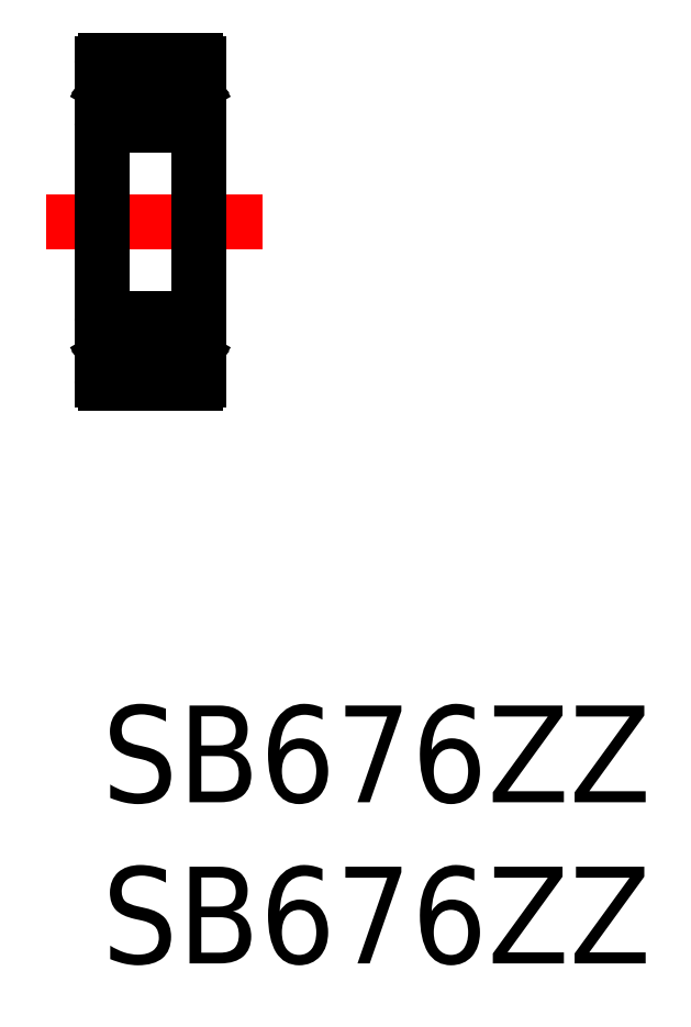
<metadata>
{"format":"dxf","ext":"dxf","renderer":"ezdxf+matplotlib","layout":"modelspace","background":"white","min_lineweight":24,"dpi":150}
</metadata>
<code>
0
SECTION
2
ENTITIES
0
INSERT
8
MSM_CONTINUOUS
2
*U6
10
0
20
0
30
0
0
INSERT
8
MSM_CONTINUOUS
2
*U7
10
0
20
0
30
0
0
LINE
8
MSM_CENTER
10
-1.724
20
15
30
0
11
4.983
21
15
31
0
0
LINE
8
MSM_CONTINUOUS
10
2.9
20
18
30
0
11
0.1
21
18
31
0
0
LINE
8
MSM_CONTINUOUS
10
0.455
20
19.1
30
0
11
1.188
21
19.1
31
0
0
LINE
8
MSM_CONTINUOUS
10
1.21
20
18.58
30
0
11
-2.13e-14
21
18.58
31
0
0
LINE
8
MSM_CONTINUOUS
10
2.9
20
20
30
0
11
0.1
21
20
31
0
0
LINE
8
MSM_CONTINUOUS
10
0.425
20
19.2
30
0
11
0.425
21
19.06
31
0
0
LINE
8
MSM_CONTINUOUS
10
0.34
20
19.1
30
0
11
0.34
21
19.29
31
0
0
LINE
8
MSM_CONTINUOUS
10
0.2191
20
19.29
30
0
11
0.2191
21
19.1
31
0
0
LINE
8
MSM_CONTINUOUS
10
0.425
20
19.13
30
0
11
0.455
21
19.1
31
0
0
LINE
8
MSM_CONTINUOUS
10
0.425
20
19.06
30
0
11
0.34
21
18.98
31
0
0
LINE
8
MSM_CONTINUOUS
10
0.255
20
19.02
30
0
11
0.34
21
19.1
31
0
0
LINE
8
MSM_CONTINUOUS
10
0.2191
20
19.1
30
0
11
0.34
21
19.1
31
0
0
LINE
8
MSM_CONTINUOUS
10
0.34
20
18.63
30
0
11
0.255
21
18.63
31
0
0
LINE
8
MSM_CONTINUOUS
10
0.34
20
18.98
30
0
11
0.34
21
18.58
31
0
0
LINE
8
MSM_CONTINUOUS
10
0.255
20
18.58
30
0
11
0.255
21
19.02
31
0
0
LINE
8
MSM_CONTINUOUS
10
0.34
20
19.29
30
0
11
0.2191
21
19.29
31
0
0
LINE
8
MSM_CONTINUOUS
10
0.34
20
19.2
30
0
11
0.425
21
19.2
31
0
0
LINE
8
MSM_CONTINUOUS
10
0.34
20
19.37
30
0
11
0.34
21
19.2
31
0
0
LINE
8
MSM_CONTINUOUS
10
0.2681
20
19.37
30
0
11
0.34
21
19.37
31
0
0
LINE
8
MSM_CONTINUOUS
10
0.17
20
19.2
30
0
11
0.2681
21
19.37
31
0
0
LINE
8
MSM_CONTINUOUS
10
-2.13e-14
20
19.2
30
0
11
0.17
21
19.2
31
0
0
LINE
8
MSM_CONTINUOUS
10
2.732
20
19.37
30
0
11
2.66
21
19.37
31
0
0
LINE
8
MSM_CONTINUOUS
10
2.781
20
19.1
30
0
11
2.66
21
19.1
31
0
0
LINE
8
MSM_CONTINUOUS
10
2.66
20
19.29
30
0
11
2.781
21
19.29
31
0
0
LINE
8
MSM_CONTINUOUS
10
2.745
20
19.02
30
0
11
2.66
21
19.1
31
0
0
LINE
8
MSM_CONTINUOUS
10
2.66
20
18.63
30
0
11
2.745
21
18.63
31
0
0
LINE
8
MSM_CONTINUOUS
10
3
20
18.58
30
0
11
1.79
21
18.58
31
0
0
LINE
8
MSM_CONTINUOUS
10
2.575
20
19.2
30
0
11
2.575
21
19.06
31
0
0
LINE
8
MSM_CONTINUOUS
10
2.66
20
19.1
30
0
11
2.66
21
19.29
31
0
0
CIRCLE
8
MSM_CONTINUOUS
10
1.5
20
18.85
30
0
40
0.4
0
LINE
8
MSM_CONTINUOUS
10
2.575
20
19.13
30
0
11
2.545
21
19.1
31
0
0
LINE
8
MSM_CONTINUOUS
10
2.575
20
19.06
30
0
11
2.66
21
18.98
31
0
0
LINE
8
MSM_CONTINUOUS
10
2.545
20
19.1
30
0
11
1.812
21
19.1
31
0
0
LINE
8
MSM_CONTINUOUS
10
2.66
20
18.98
30
0
11
2.66
21
18.58
31
0
0
LINE
8
MSM_CONTINUOUS
10
2.66
20
19.2
30
0
11
2.575
21
19.2
31
0
0
LINE
8
MSM_CONTINUOUS
10
2.66
20
19.37
30
0
11
2.66
21
19.2
31
0
0
LINE
8
MSM_CONTINUOUS
10
2.781
20
19.29
30
0
11
2.781
21
19.1
31
0
0
LINE
8
MSM_CONTINUOUS
10
2.745
20
18.58
30
0
11
2.745
21
19.02
31
0
0
LINE
8
MSM_CONTINUOUS
10
2.83
20
19.2
30
0
11
2.732
21
19.37
31
0
0
LINE
8
MSM_CONTINUOUS
10
3
20
19.2
30
0
11
2.83
21
19.2
31
0
0
ARC
8
MSM_CONTINUOUS
10
0.1
20
19.9
30
0
40
0.1
50
90
51
180
0
ARC
8
MSM_CONTINUOUS
10
2.9
20
19.9
30
0
40
0.1
50
0
51
90
0
ARC
8
MSM_CONTINUOUS
10
0.1
20
18.1
30
0
40
0.1
50
180
51
270
0
ARC
8
MSM_CONTINUOUS
10
2.9
20
18.1
30
0
40
0.1
50
270
51
0
0
LINE
8
MSM_CONTINUOUS
10
3
20
19.9
30
0
11
3
21
10.1
31
0
0
LINE
8
MSM_CONTINUOUS
10
0
20
19.9
30
0
11
0
21
10.1
31
0
0
CIRCLE
8
MSM_CONTINUOUS
10
1.5
20
11.15
30
0
40
0.4
0
LINE
8
MSM_CONTINUOUS
10
2.9
20
12
30
0
11
0.1
21
12
31
0
0
ARC
8
MSM_CONTINUOUS
10
0.1
20
11.9
30
0
40
0.1
50
90
51
180
0
ARC
8
MSM_CONTINUOUS
10
2.9
20
11.9
30
0
40
0.1
50
0
51
90
0
LINE
8
MSM_CONTINUOUS
10
0.455
20
10.9
30
0
11
1.188
21
10.9
31
0
0
LINE
8
MSM_CONTINUOUS
10
1.21
20
11.43
30
0
11
-2.13e-14
21
11.43
31
0
0
LINE
8
MSM_CONTINUOUS
10
2.9
20
10
30
0
11
0.1
21
10
31
0
0
LINE
8
MSM_CONTINUOUS
10
0.425
20
10.8
30
0
11
0.425
21
10.94
31
0
0
LINE
8
MSM_CONTINUOUS
10
0.34
20
10.9
30
0
11
0.34
21
10.71
31
0
0
LINE
8
MSM_CONTINUOUS
10
0.2191
20
10.71
30
0
11
0.2191
21
10.9
31
0
0
LINE
8
MSM_CONTINUOUS
10
0.425
20
10.87
30
0
11
0.455
21
10.9
31
0
0
LINE
8
MSM_CONTINUOUS
10
0.425
20
10.94
30
0
11
0.34
21
11.02
31
0
0
LINE
8
MSM_CONTINUOUS
10
0.255
20
10.99
30
0
11
0.34
21
10.9
31
0
0
LINE
8
MSM_CONTINUOUS
10
0.2191
20
10.9
30
0
11
0.34
21
10.9
31
0
0
LINE
8
MSM_CONTINUOUS
10
0.34
20
11.37
30
0
11
0.255
21
11.37
31
0
0
LINE
8
MSM_CONTINUOUS
10
0.34
20
11.02
30
0
11
0.34
21
11.43
31
0
0
LINE
8
MSM_CONTINUOUS
10
0.255
20
11.43
30
0
11
0.255
21
10.99
31
0
0
LINE
8
MSM_CONTINUOUS
10
0.34
20
10.71
30
0
11
0.2191
21
10.71
31
0
0
LINE
8
MSM_CONTINUOUS
10
0.34
20
10.8
30
0
11
0.425
21
10.8
31
0
0
LINE
8
MSM_CONTINUOUS
10
0.34
20
10.63
30
0
11
0.34
21
10.8
31
0
0
LINE
8
MSM_CONTINUOUS
10
0.2681
20
10.63
30
0
11
0.34
21
10.63
31
0
0
LINE
8
MSM_CONTINUOUS
10
0.17
20
10.8
30
0
11
0.2681
21
10.63
31
0
0
LINE
8
MSM_CONTINUOUS
10
-2.13e-14
20
10.8
30
0
11
0.17
21
10.8
31
0
0
ARC
8
MSM_CONTINUOUS
10
0.1
20
10.1
30
0
40
0.1
50
180
51
270
0
LINE
8
MSM_CONTINUOUS
10
2.732
20
10.63
30
0
11
2.66
21
10.63
31
0
0
LINE
8
MSM_CONTINUOUS
10
2.781
20
10.9
30
0
11
2.66
21
10.9
31
0
0
LINE
8
MSM_CONTINUOUS
10
2.66
20
10.71
30
0
11
2.781
21
10.71
31
0
0
LINE
8
MSM_CONTINUOUS
10
2.745
20
10.99
30
0
11
2.66
21
10.9
31
0
0
LINE
8
MSM_CONTINUOUS
10
2.66
20
11.37
30
0
11
2.745
21
11.37
31
0
0
LINE
8
MSM_CONTINUOUS
10
3
20
11.43
30
0
11
1.79
21
11.43
31
0
0
LINE
8
MSM_CONTINUOUS
10
2.575
20
10.8
30
0
11
2.575
21
10.94
31
0
0
LINE
8
MSM_CONTINUOUS
10
2.66
20
10.9
30
0
11
2.66
21
10.71
31
0
0
LINE
8
MSM_CONTINUOUS
10
2.575
20
10.87
30
0
11
2.545
21
10.9
31
0
0
LINE
8
MSM_CONTINUOUS
10
2.575
20
10.94
30
0
11
2.66
21
11.02
31
0
0
LINE
8
MSM_CONTINUOUS
10
2.545
20
10.9
30
0
11
1.812
21
10.9
31
0
0
LINE
8
MSM_CONTINUOUS
10
2.66
20
11.02
30
0
11
2.66
21
11.43
31
0
0
LINE
8
MSM_CONTINUOUS
10
2.66
20
10.8
30
0
11
2.575
21
10.8
31
0
0
LINE
8
MSM_CONTINUOUS
10
2.66
20
10.63
30
0
11
2.66
21
10.8
31
0
0
LINE
8
MSM_CONTINUOUS
10
2.781
20
10.71
30
0
11
2.781
21
10.9
31
0
0
LINE
8
MSM_CONTINUOUS
10
2.745
20
11.43
30
0
11
2.745
21
10.99
31
0
0
LINE
8
MSM_CONTINUOUS
10
2.83
20
10.8
30
0
11
2.732
21
10.63
31
0
0
LINE
8
MSM_CONTINUOUS
10
3
20
10.8
30
0
11
2.83
21
10.8
31
0
0
ARC
8
MSM_CONTINUOUS
10
2.9
20
10.1
30
0
40
0.1
50
270
51
0
0
ENDSEC
0
EOF

</code>
